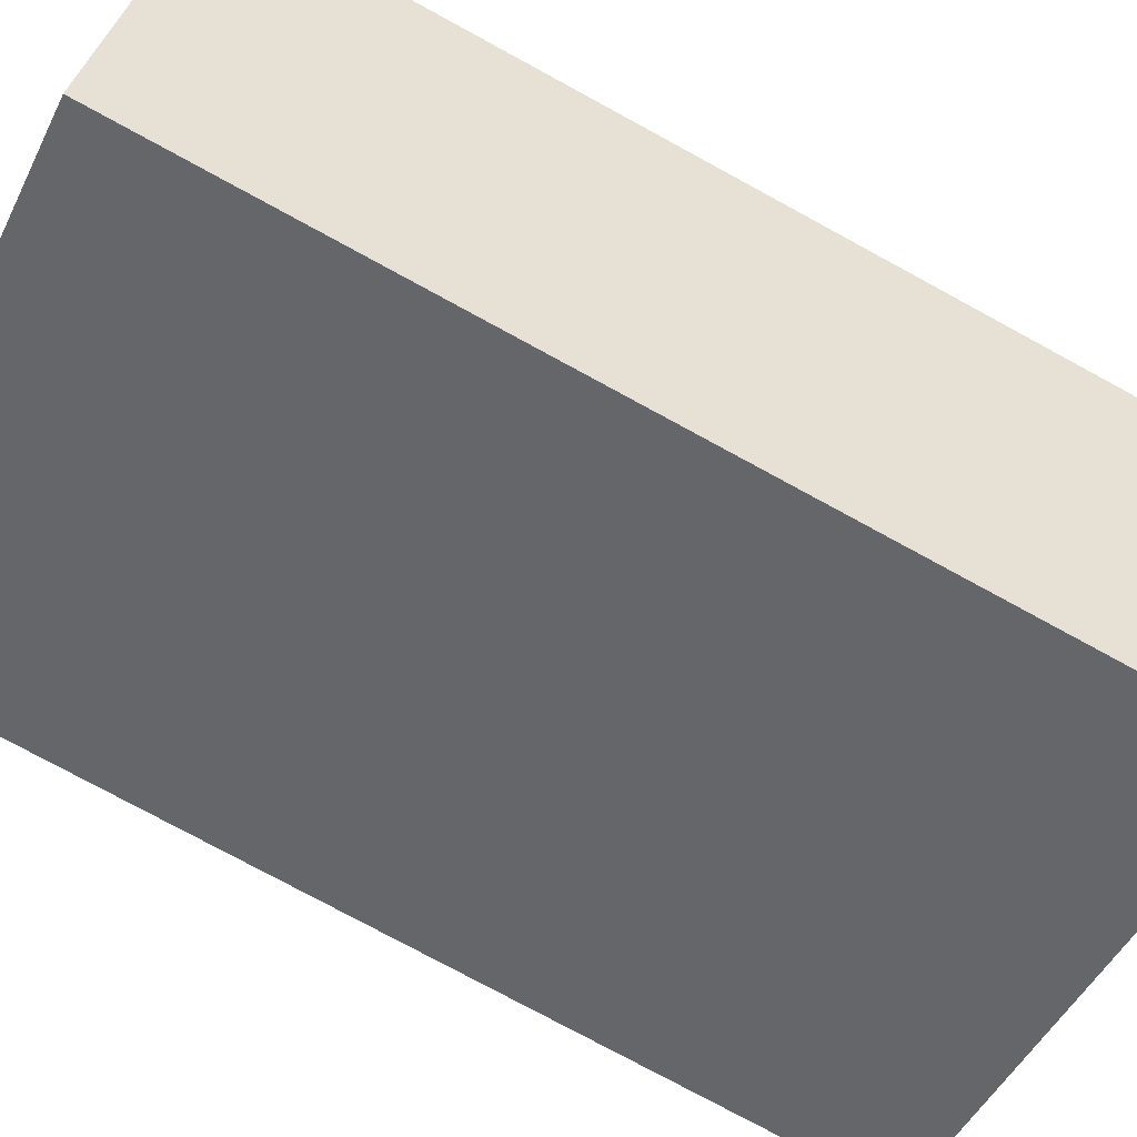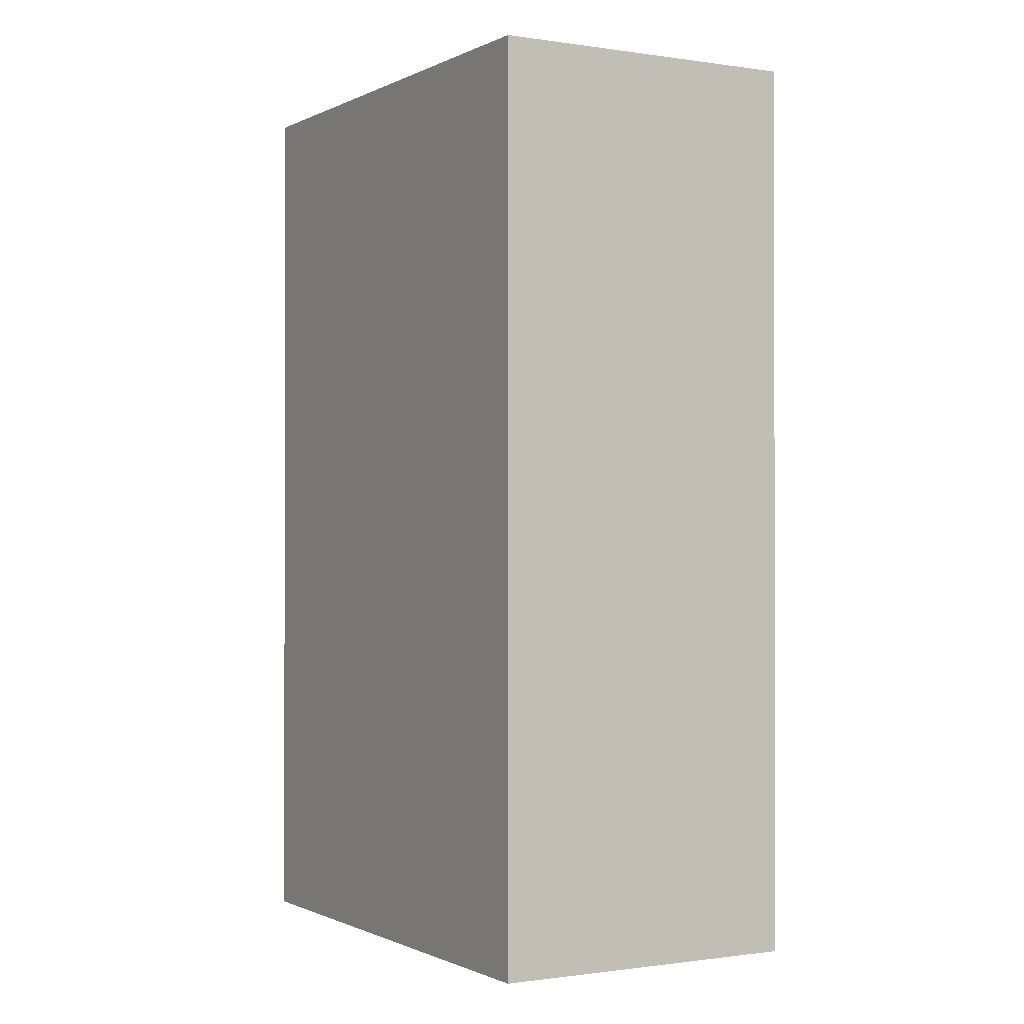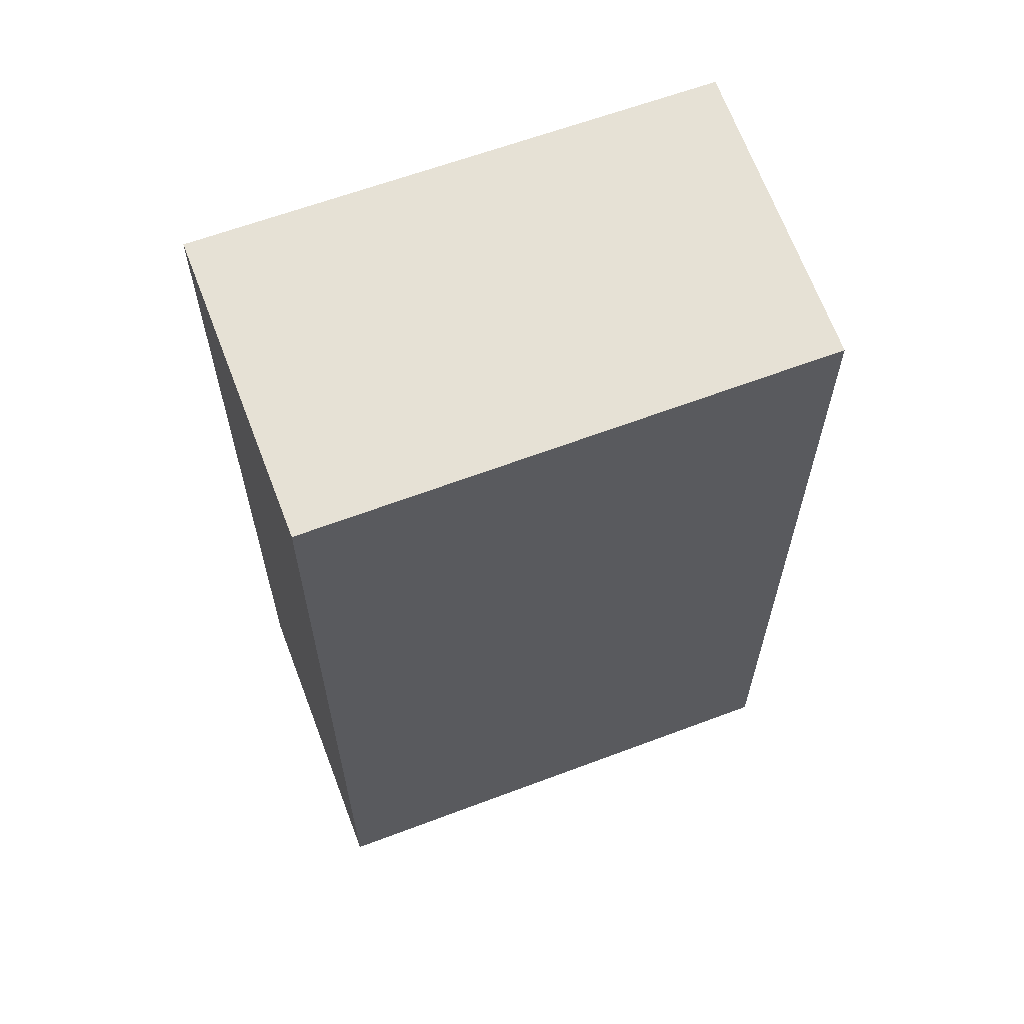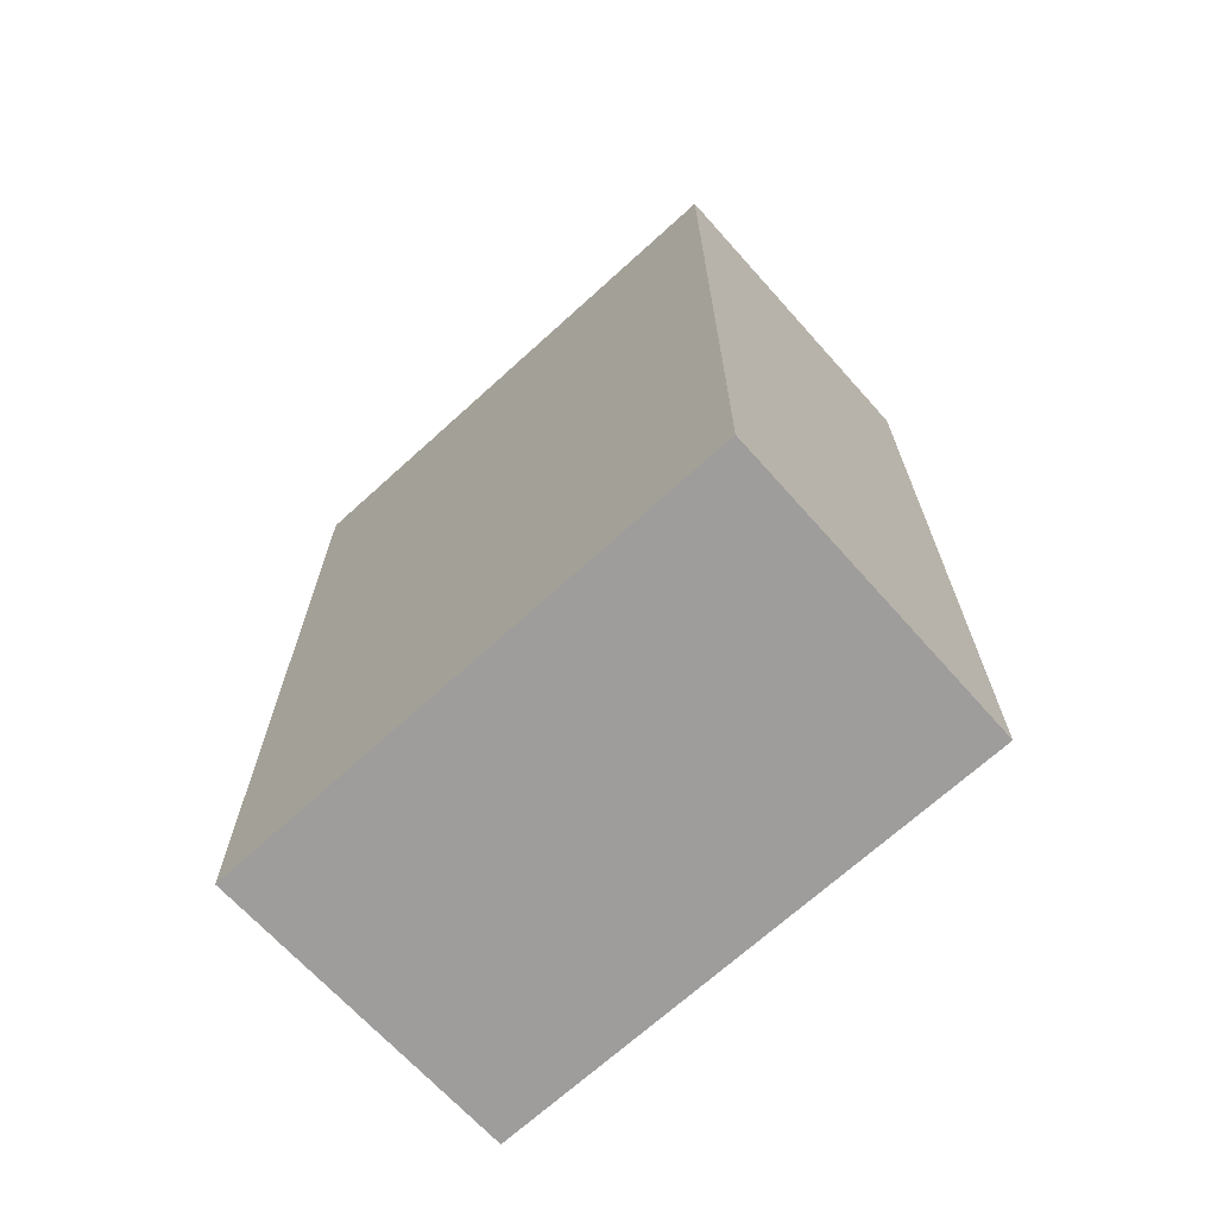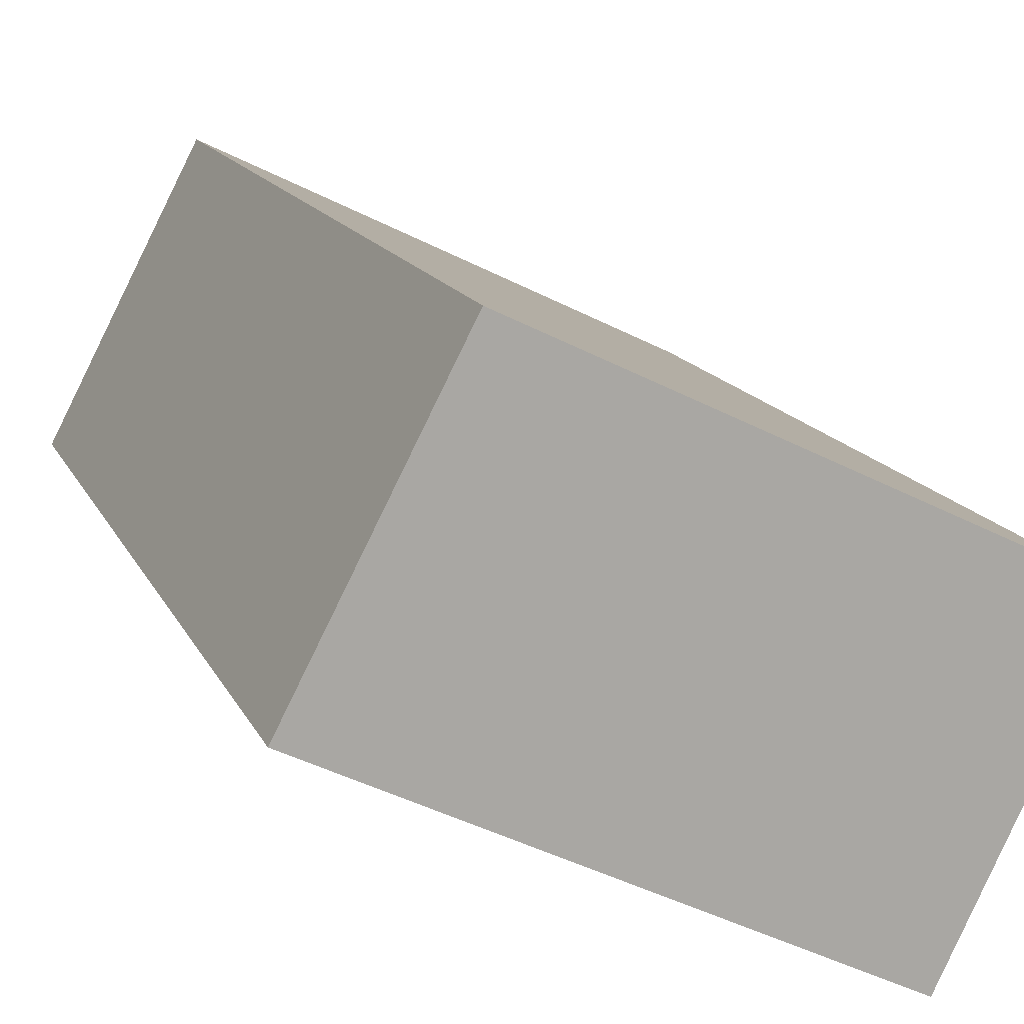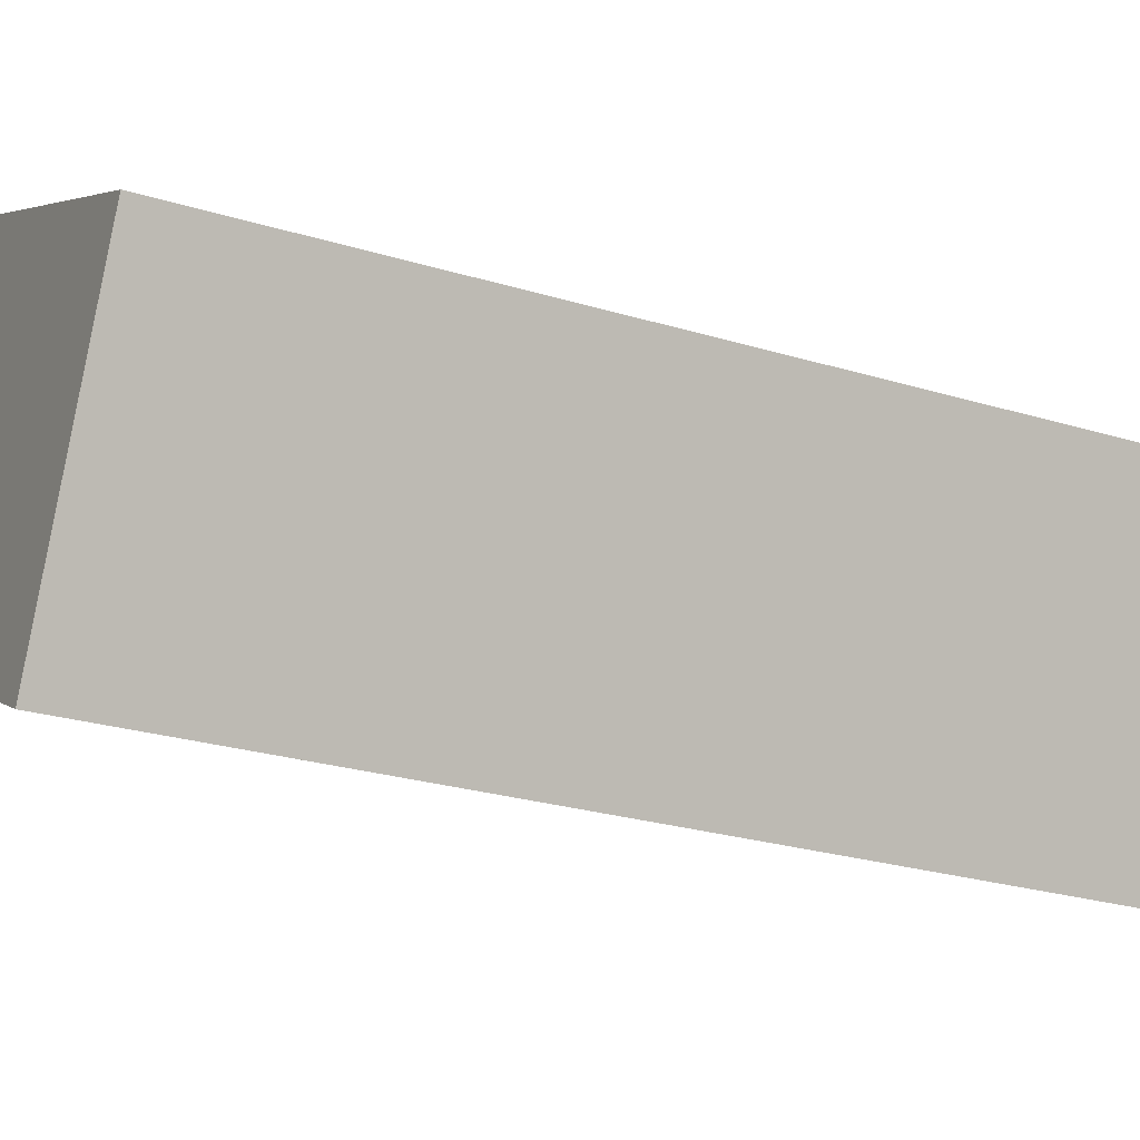
<metadata>
{"format":"obj","ext":"obj","renderer":"f3d","projection":"perspective","resolution":1024,"background":"white","views":[{"elev":-77.4,"azim":-118.5,"up":"+Z"},{"elev":-0.7,"azim":-146.1,"up":"+Y"},{"elev":64.2,"azim":-46.7,"up":"+Y"},{"elev":-70.5,"azim":-164.1,"up":"+Y"},{"elev":14.3,"azim":162.5,"up":"+Z"},{"elev":-25.1,"azim":-116.4,"up":"+Z"}]}
</metadata>
<code>
v  0 7.565 4.632e-16
v  5.115 7.565 -0.424
v  1.157 7.565 -2.386
v  3.91 7.565 1.898
v  5.115 2.596e-17 -0.424
v  1.157 1.461e-16 -2.386
v  0 0 0
v  3.91 -1.162e-16 1.898
g defaultobject
f 1 2 3
f 2 1 4
f 5 3 2
f 3 5 6
f 6 1 3
f 1 6 7
f 7 4 1
f 4 7 8
f 8 2 4
f 2 8 5
f 8 6 5
f 6 8 7

</code>
